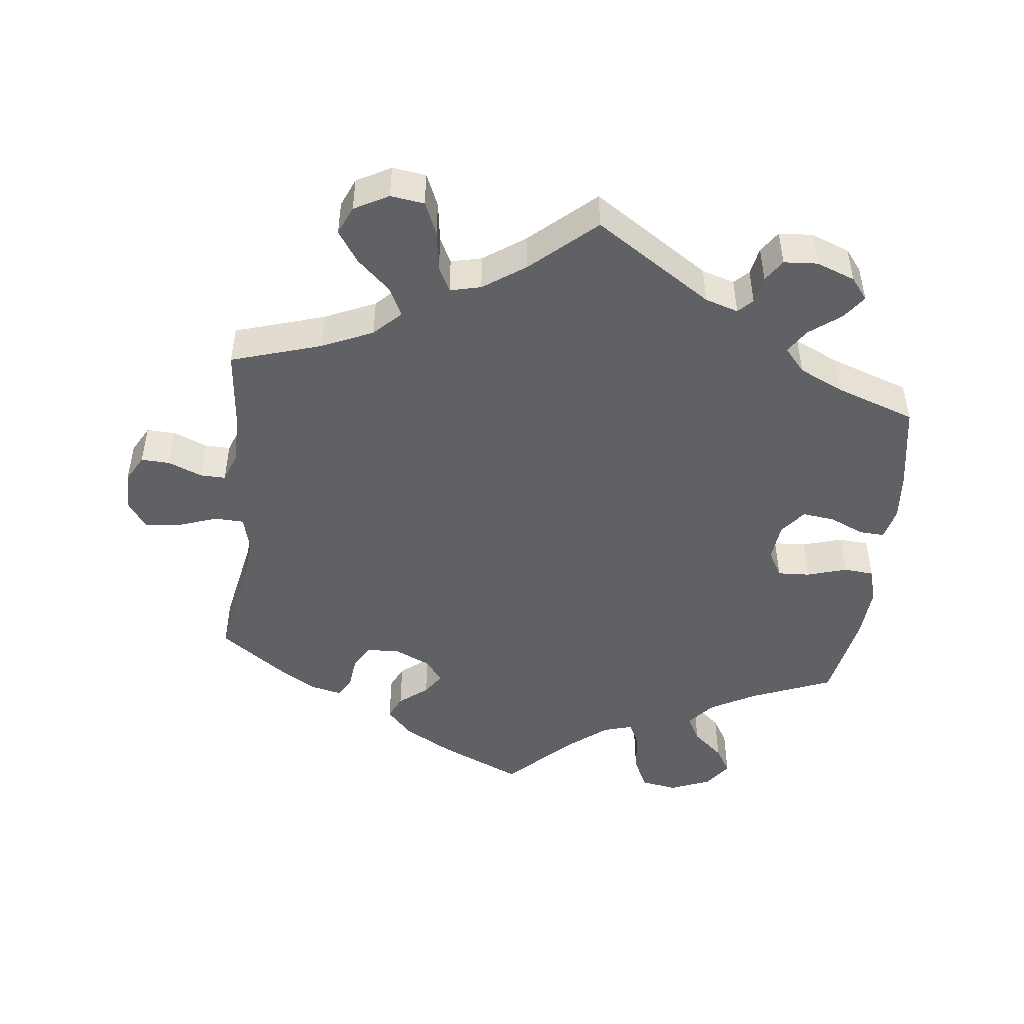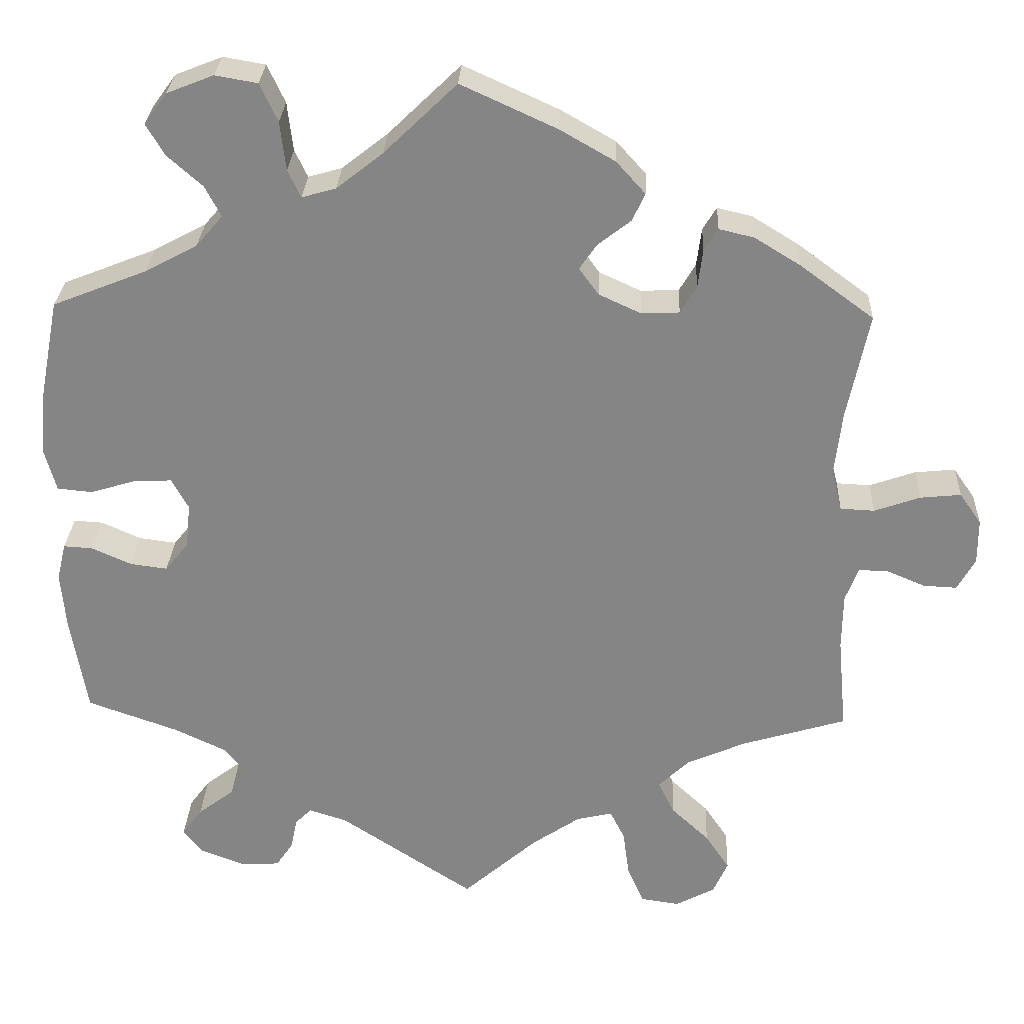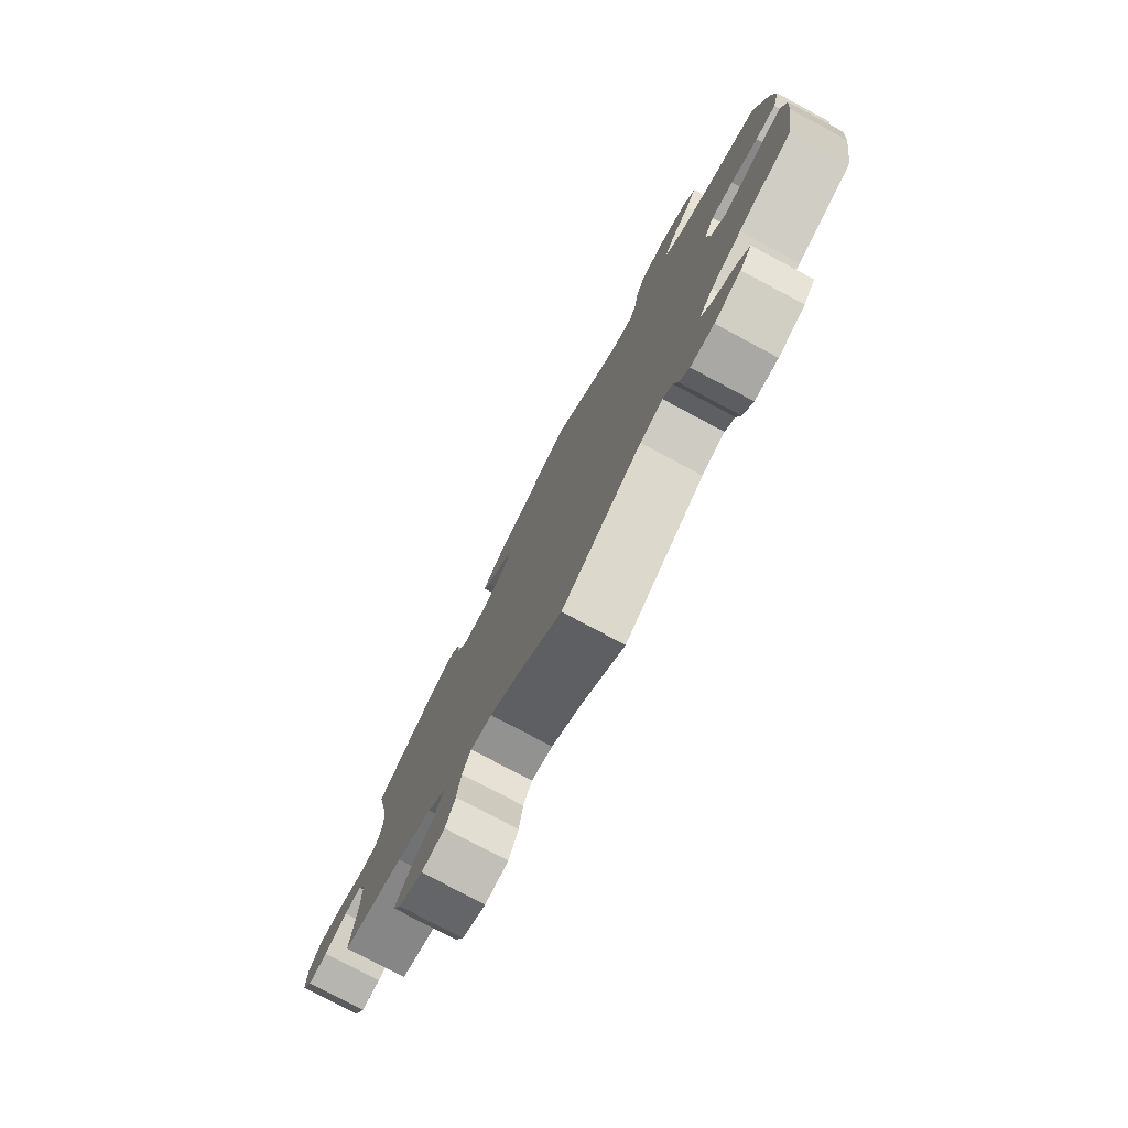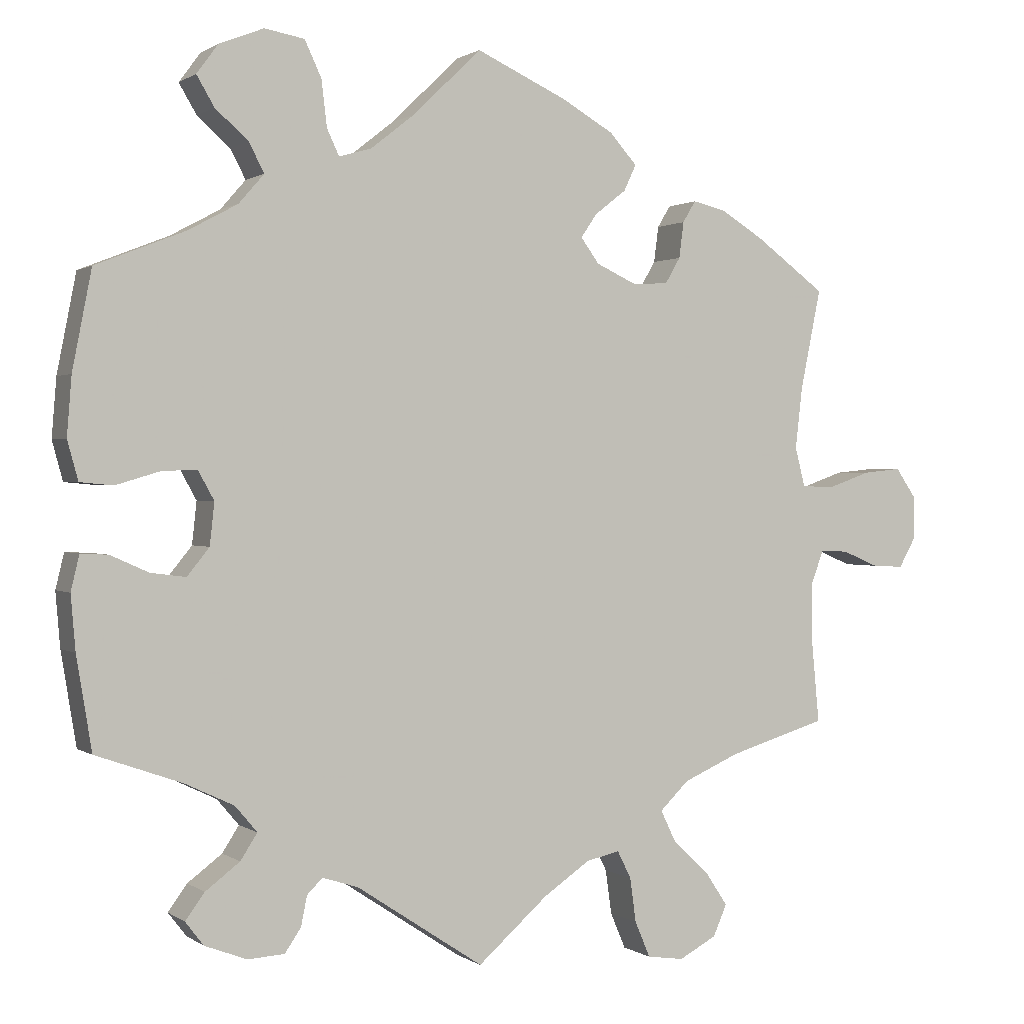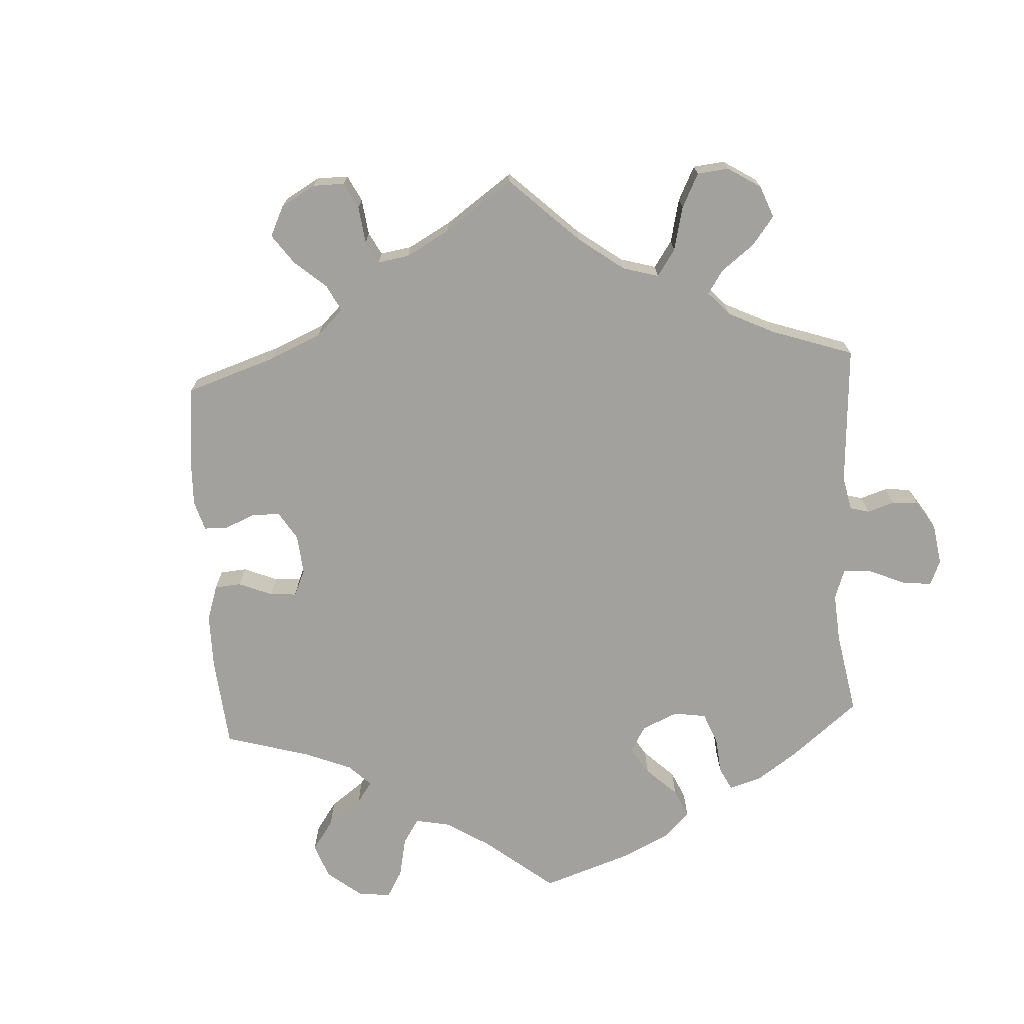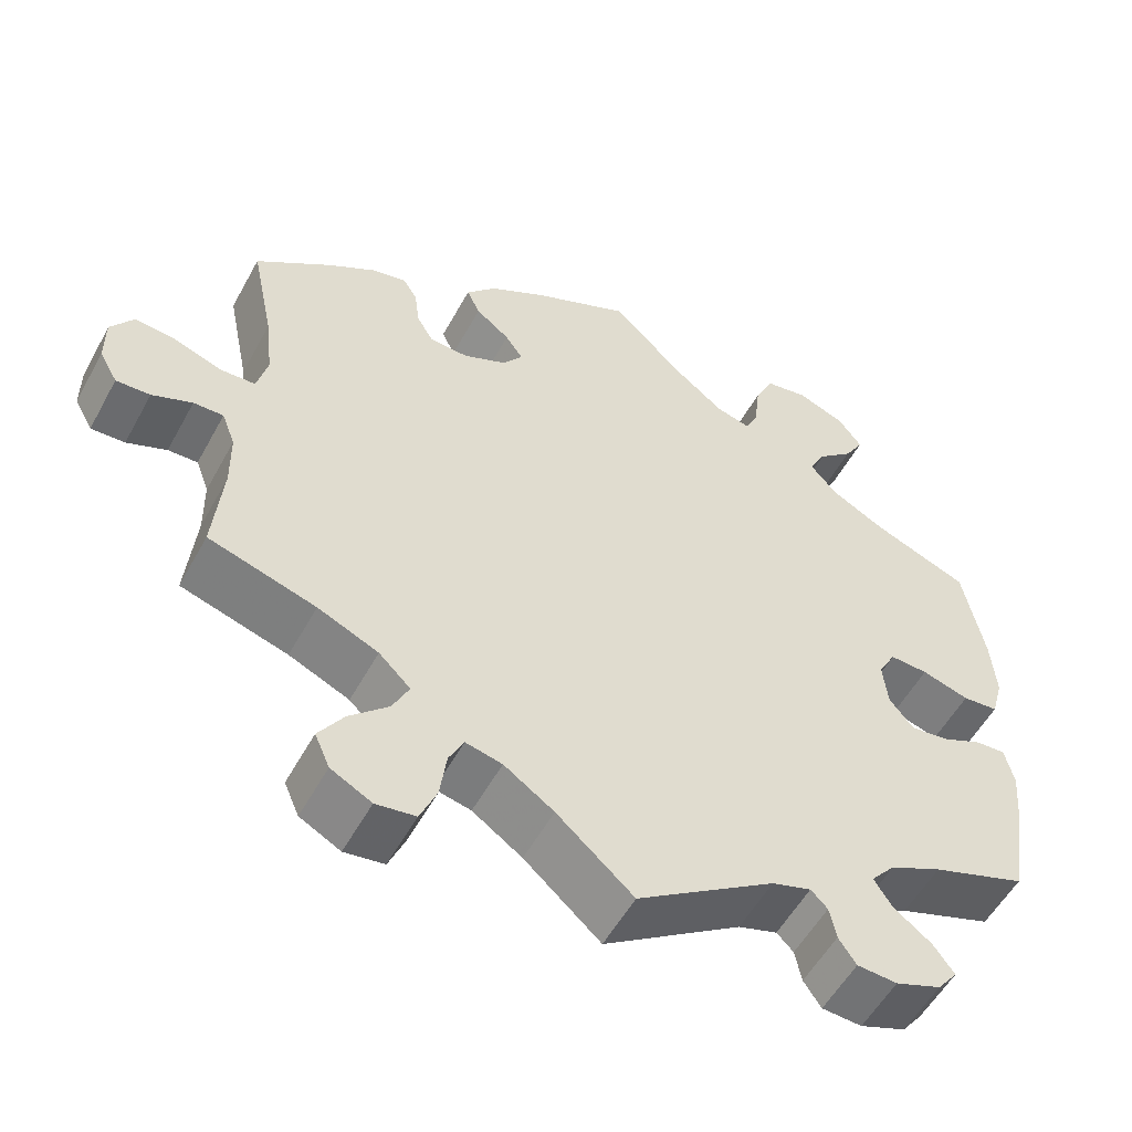
<metadata>
{"format":"obj","ext":"obj","renderer":"f3d","projection":"perspective","resolution":1024,"background":"white","views":[{"elev":-47.8,"azim":173.9,"up":"+Y"},{"elev":28.0,"azim":2.5,"up":"+Z"},{"elev":-78.5,"azim":-118.0,"up":"+Z"},{"elev":0.8,"azim":-24.9,"up":"+Z"},{"elev":-72.1,"azim":123.3,"up":"+Y"},{"elev":-54.5,"azim":151.7,"up":"+Z"}]}
</metadata>
<code>
v 0.372 0.07 -0.328
v 0.299 0.07 -0.36
v 0.261 0.07 -0.397
v 0.281 0.07 -0.438
v 0.328 0.07 -0.482
v 0.358 0.07 -0.527
v 0.34 0.07 -0.568
v 0.291 0.07 -0.594
v 0.243 0.07 -0.587
v 0.223 0.07 -0.54
v 0.215 0.07 -0.482
v 0.197 0.07 -0.446
v 0.153 0.07 -0.456
v 0.093 0.07 -0.497
v 0.001 0.07 -0.578
v -0.165 0.07 -0.468
v -0.212 0.07 -0.453
v -0.232 0.07 -0.473
v -0.24 0.07 -0.512
v -0.261 0.07 -0.543
v -0.309 0.07 -0.546
v -0.364 0.07 -0.525
v -0.388 0.07 -0.494
v -0.363 0.07 -0.46
v -0.318 0.07 -0.426
v -0.296 0.07 -0.392
v -0.325 0.07 -0.358
v -0.388 0.07 -0.328
v -0.501 0.07 -0.288
v -0.521 0.07 -0.167
v -0.527 0.07 -0.096
v -0.516 0.07 -0.05
v -0.48 0.07 -0.052
v -0.431 0.07 -0.074
v -0.385 0.07 -0.08
v -0.356 0.07 -0.044
v -0.35 0.07 0.011
v -0.371 0.07 0.049
v -0.417 0.07 0.047
v -0.474 0.07 0.03
v -0.517 0.07 0.034
v -0.531 0.07 0.085
v -0.525 0.07 0.161
v -0.5 0.07 0.289
v -0.384 0.07 0.335
v -0.319 0.07 0.37
v -0.286 0.07 0.408
v -0.306 0.07 0.446
v -0.349 0.07 0.484
v -0.372 0.07 0.523
v -0.344 0.07 0.561
v -0.286 0.07 0.584
v -0.234 0.07 0.575
v -0.212 0.07 0.528
v -0.205 0.07 0.468
v -0.189 0.07 0.434
v -0.147 0.07 0.446
v -0.09 0.07 0.491
v 0 0.07 0.578
v 0.118 0.07 0.524
v 0.186 0.07 0.485
v 0.222 0.07 0.445
v 0.206 0.07 0.411
v 0.165 0.07 0.379
v 0.144 0.07 0.348
v 0.168 0.07 0.315
v 0.22 0.07 0.291
v 0.267 0.07 0.293
v 0.287 0.07 0.327
v 0.293 0.07 0.374
v 0.31 0.07 0.402
v 0.353 0.07 0.392
v 0.41 0.07 0.357
v 0.501 0.07 0.29
v 0.474 0.07 0.158
v 0.465 0.07 0.079
v 0.478 0.07 0.028
v 0.52 0.07 0.026
v 0.577 0.07 0.046
v 0.627 0.07 0.051
v 0.654 0.07 0.012
v 0.654 0.07 -0.044
v 0.632 0.07 -0.083
v 0.591 0.07 -0.081
v 0.543 0.07 -0.061
v 0.507 0.07 -0.06
v 0.491 0.07 -0.102
v 0.49 0.07 -0.172
v 0.501 0.07 -0.289
v 0.372 0 -0.328
v 0.299 0 -0.36
v 0.261 0 -0.397
v 0.281 0 -0.438
v 0.328 0 -0.482
v 0.358 0 -0.527
v 0.34 0 -0.568
v 0.291 0 -0.594
v 0.243 0 -0.587
v 0.223 0 -0.54
v 0.215 0 -0.482
v 0.197 0 -0.446
v 0.153 0 -0.456
v 0.093 0 -0.497
v 0.001 0 -0.578
v -0.165 0 -0.468
v -0.212 0 -0.453
v -0.232 0 -0.473
v -0.24 0 -0.512
v -0.261 0 -0.543
v -0.309 0 -0.546
v -0.364 0 -0.525
v -0.388 0 -0.494
v -0.363 0 -0.46
v -0.318 0 -0.426
v -0.296 0 -0.392
v -0.325 0 -0.358
v -0.388 0 -0.328
v -0.501 0 -0.288
v -0.521 0 -0.167
v -0.527 0 -0.096
v -0.516 0 -0.05
v -0.48 0 -0.052
v -0.431 0 -0.074
v -0.385 0 -0.08
v -0.356 0 -0.044
v -0.35 0 0.011
v -0.371 0 0.049
v -0.417 0 0.047
v -0.474 0 0.03
v -0.517 0 0.034
v -0.531 0 0.085
v -0.525 0 0.161
v -0.5 0 0.289
v -0.384 0 0.335
v -0.319 0 0.37
v -0.286 0 0.408
v -0.306 0 0.446
v -0.349 0 0.484
v -0.372 0 0.523
v -0.344 0 0.561
v -0.286 0 0.584
v -0.234 0 0.575
v -0.212 0 0.528
v -0.205 0 0.468
v -0.189 0 0.434
v -0.147 0 0.446
v -0.09 0 0.491
v 0 0 0.578
v 0.118 0 0.524
v 0.186 0 0.485
v 0.222 0 0.445
v 0.206 0 0.411
v 0.165 0 0.379
v 0.144 0 0.348
v 0.168 0 0.315
v 0.22 0 0.291
v 0.267 0 0.293
v 0.287 0 0.327
v 0.293 0 0.374
v 0.31 0 0.402
v 0.353 0 0.392
v 0.41 0 0.357
v 0.501 0 0.29
v 0.474 0 0.158
v 0.465 0 0.079
v 0.478 0 0.028
v 0.52 0 0.026
v 0.577 0 0.046
v 0.627 0 0.051
v 0.654 0 0.012
v 0.654 0 -0.044
v 0.632 0 -0.083
v 0.591 0 -0.081
v 0.543 0 -0.061
v 0.507 0 -0.06
v 0.491 0 -0.102
v 0.49 0 -0.172
v 0.501 0 -0.289
f 88 89 1
f 87 88 1 2
f 86 87 2 3
f 82 83 84 85
f 82 85 86
f 81 82 86
f 78 79 80 81
f 77 78 81 86
f 72 73 74 75
f 72 75 76
f 69 70 71 72
f 68 69 72 76
f 67 68 76 77
f 61 62 63 64
f 61 64 65
f 58 59 60 61
f 57 58 61 65
f 56 57 65 66
f 52 53 54 55
f 52 55 56
f 51 52 56
f 48 49 50 51
f 47 48 51 56
f 46 47 56 66
f 42 43 44 45
f 39 40 41 42
f 38 39 42 45
f 37 38 45 46
f 31 32 33 34
f 31 34 35
f 28 29 30 31
f 27 28 31 35
f 26 27 35 36
f 22 23 24 25
f 22 25 26
f 21 22 26
f 18 19 20 21
f 17 18 21 26
f 16 17 26 36
f 14 15 16 36
f 8 9 10 11
f 8 11 12
f 7 8 12
f 4 5 6 7
f 3 4 7 12
f 86 3 12 13
f 37 46 66 67
f 37 67 77 86
f 36 37 86
f 13 14 36 86
f 90 178 177
f 91 90 177 176
f 92 91 176 175
f 174 173 172 171
f 175 174 171
f 175 171 170
f 170 169 168 167
f 175 170 167 166
f 164 163 162 161
f 165 164 161
f 161 160 159 158
f 165 161 158 157
f 166 165 157 156
f 153 152 151 150
f 154 153 150
f 150 149 148 147
f 154 150 147 146
f 155 154 146 145
f 144 143 142 141
f 145 144 141
f 145 141 140
f 140 139 138 137
f 145 140 137 136
f 155 145 136 135
f 134 133 132 131
f 131 130 129 128
f 134 131 128 127
f 135 134 127 126
f 123 122 121 120
f 124 123 120
f 120 119 118 117
f 124 120 117 116
f 125 124 116 115
f 114 113 112 111
f 115 114 111
f 115 111 110
f 110 109 108 107
f 115 110 107 106
f 125 115 106 105
f 125 105 104 103
f 100 99 98 97
f 101 100 97
f 101 97 96
f 96 95 94 93
f 101 96 93 92
f 102 101 92 175
f 156 155 135 126
f 175 166 156 126
f 175 126 125
f 175 125 103 102
f 1 90 91 2
f 2 91 92 3
f 3 92 93 4
f 4 93 94 5
f 5 94 95 6
f 6 95 96 7
f 7 96 97 8
f 8 97 98 9
f 9 98 99 10
f 10 99 100 11
f 11 100 101 12
f 12 101 102 13
f 13 102 103 14
f 14 103 104 15
f 15 104 105 16
f 16 105 106 17
f 17 106 107 18
f 18 107 108 19
f 19 108 109 20
f 20 109 110 21
f 21 110 111 22
f 22 111 112 23
f 23 112 113 24
f 24 113 114 25
f 25 114 115 26
f 26 115 116 27
f 27 116 117 28
f 28 117 118 29
f 29 118 119 30
f 30 119 120 31
f 31 120 121 32
f 32 121 122 33
f 33 122 123 34
f 34 123 124 35
f 35 124 125 36
f 36 125 126 37
f 37 126 127 38
f 38 127 128 39
f 39 128 129 40
f 40 129 130 41
f 41 130 131 42
f 42 131 132 43
f 43 132 133 44
f 44 133 134 45
f 45 134 135 46
f 46 135 136 47
f 47 136 137 48
f 48 137 138 49
f 49 138 139 50
f 50 139 140 51
f 51 140 141 52
f 52 141 142 53
f 53 142 143 54
f 54 143 144 55
f 55 144 145 56
f 56 145 146 57
f 57 146 147 58
f 58 147 148 59
f 59 148 149 60
f 60 149 150 61
f 61 150 151 62
f 62 151 152 63
f 63 152 153 64
f 64 153 154 65
f 65 154 155 66
f 66 155 156 67
f 67 156 157 68
f 68 157 158 69
f 69 158 159 70
f 70 159 160 71
f 71 160 161 72
f 72 161 162 73
f 73 162 163 74
f 74 163 164 75
f 75 164 165 76
f 76 165 166 77
f 77 166 167 78
f 78 167 168 79
f 79 168 169 80
f 80 169 170 81
f 81 170 171 82
f 82 171 172 83
f 83 172 173 84
f 84 173 174 85
f 85 174 175 86
f 86 175 176 87
f 87 176 177 88
f 88 177 178 89
f 89 178 90 1

</code>
